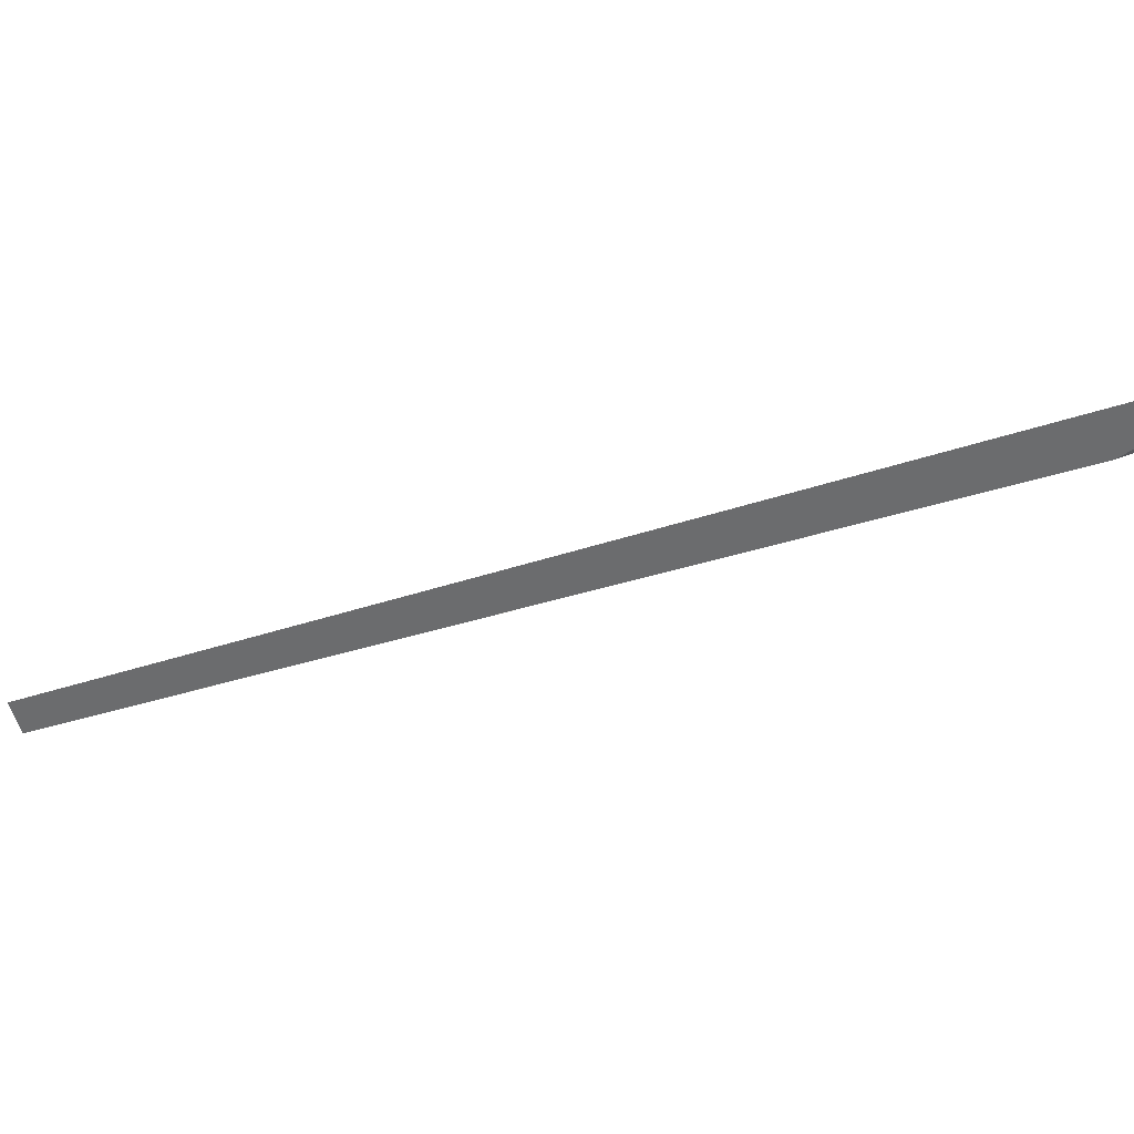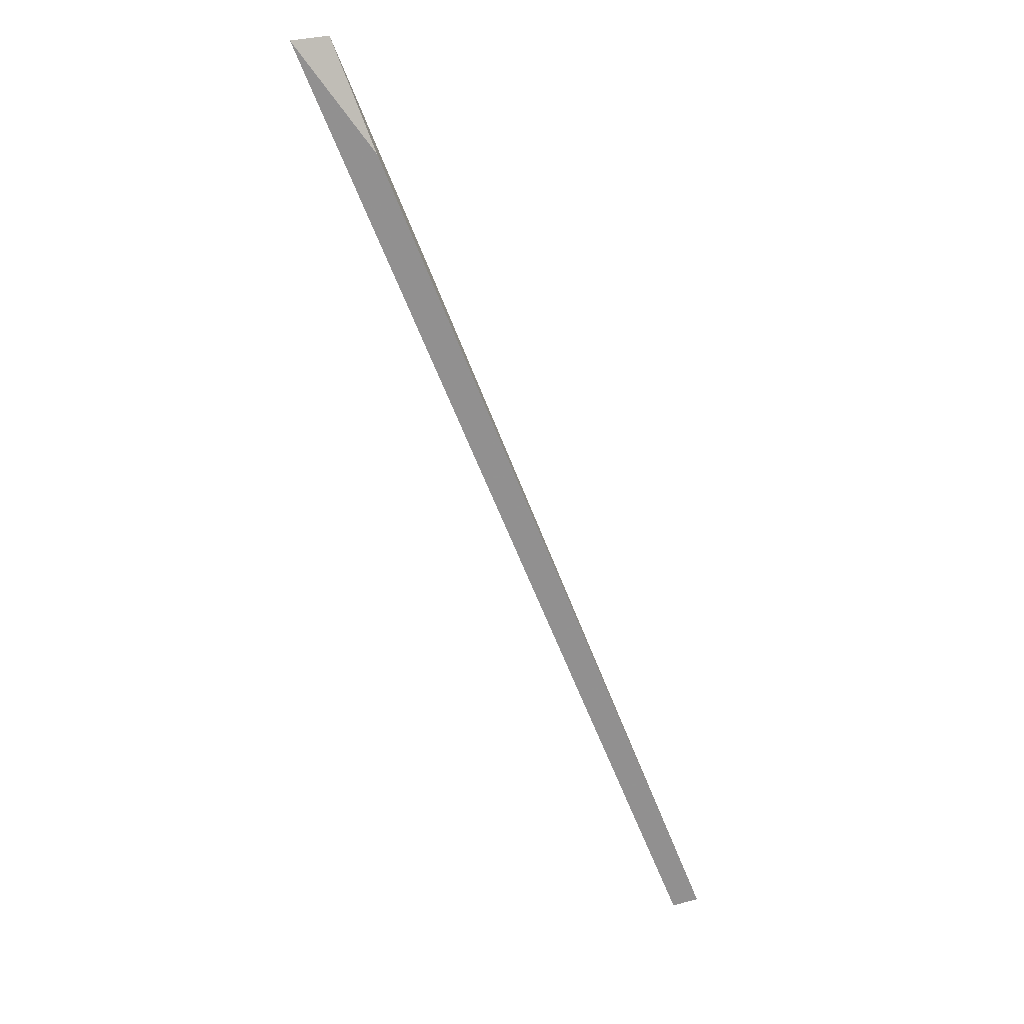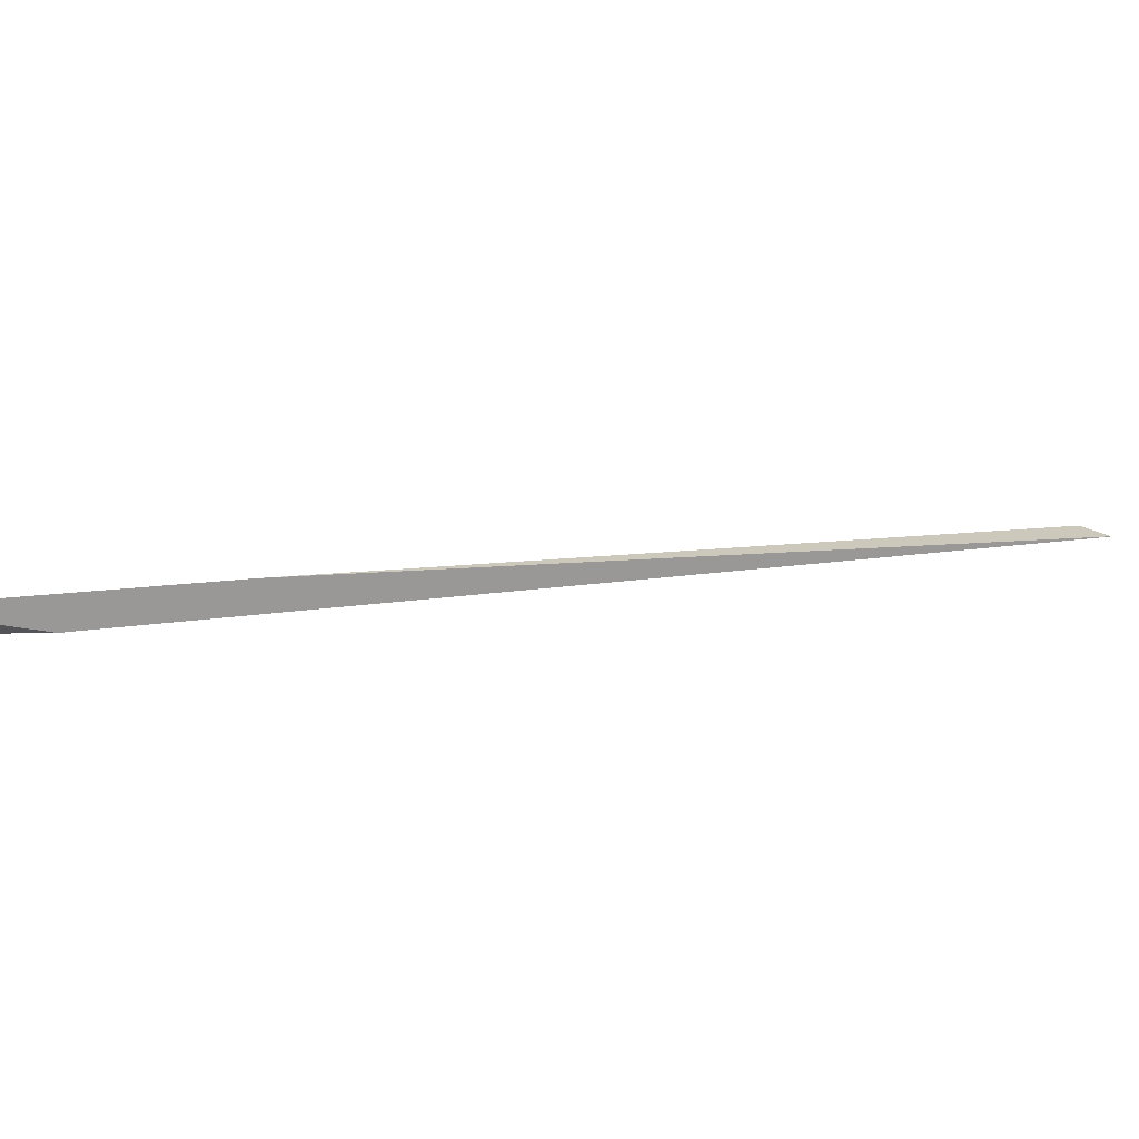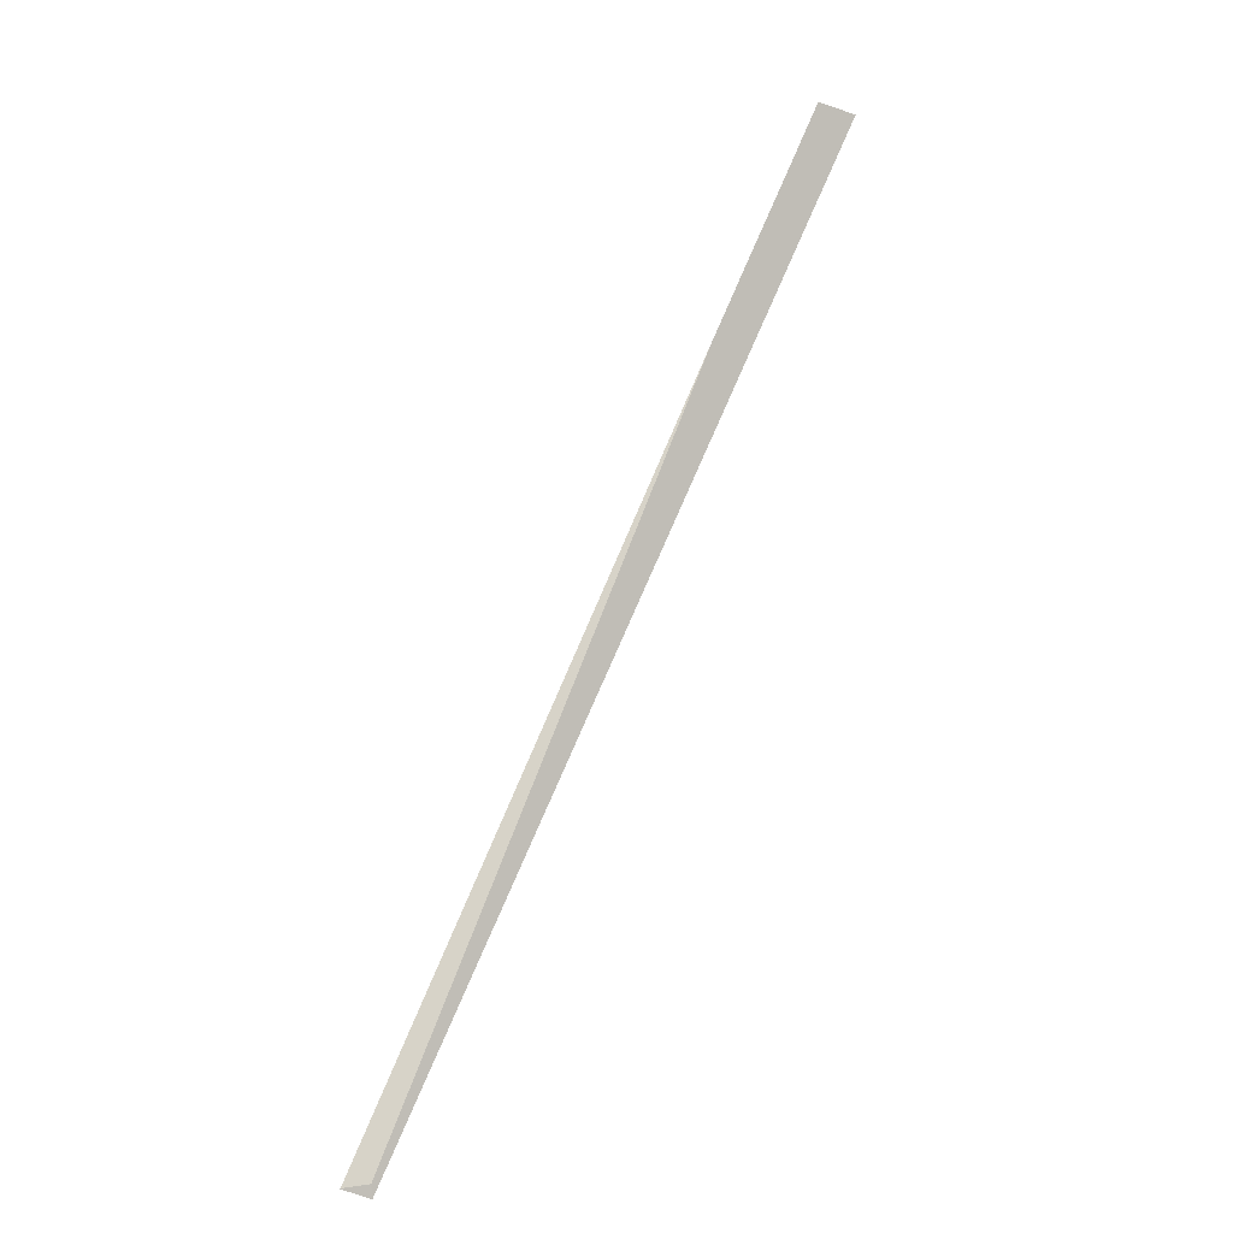
<metadata>
{"format":"obj","ext":"obj","renderer":"f3d","projection":"perspective","resolution":1024,"background":"white","views":[{"elev":-41.9,"azim":-83.9,"up":"+Y"},{"elev":0.8,"azim":-20.7,"up":"+Z"},{"elev":-15.2,"azim":22.0,"up":"+Y"},{"elev":6.8,"azim":163.1,"up":"+Z"}]}
</metadata>
<code>
o WoodenBrokenPlanks_503
v 82.51 32.48 134.4
v 115.5 48.57 76.01
v 115.5 48.57 76.06
v 87.88 36.34 126.5
v 78.9 32.01 142.5
v 113.7 49.41 75.46
v 113.8 49.31 76.4
v 75.88 31.3 141.7
f 1 2 3 4
f 1 4 5
f 1 8 6 2
f 2 6 7 3
f 5 4 7 6
f 5 6 8
f 3 7 4
f 8 1 5

</code>
